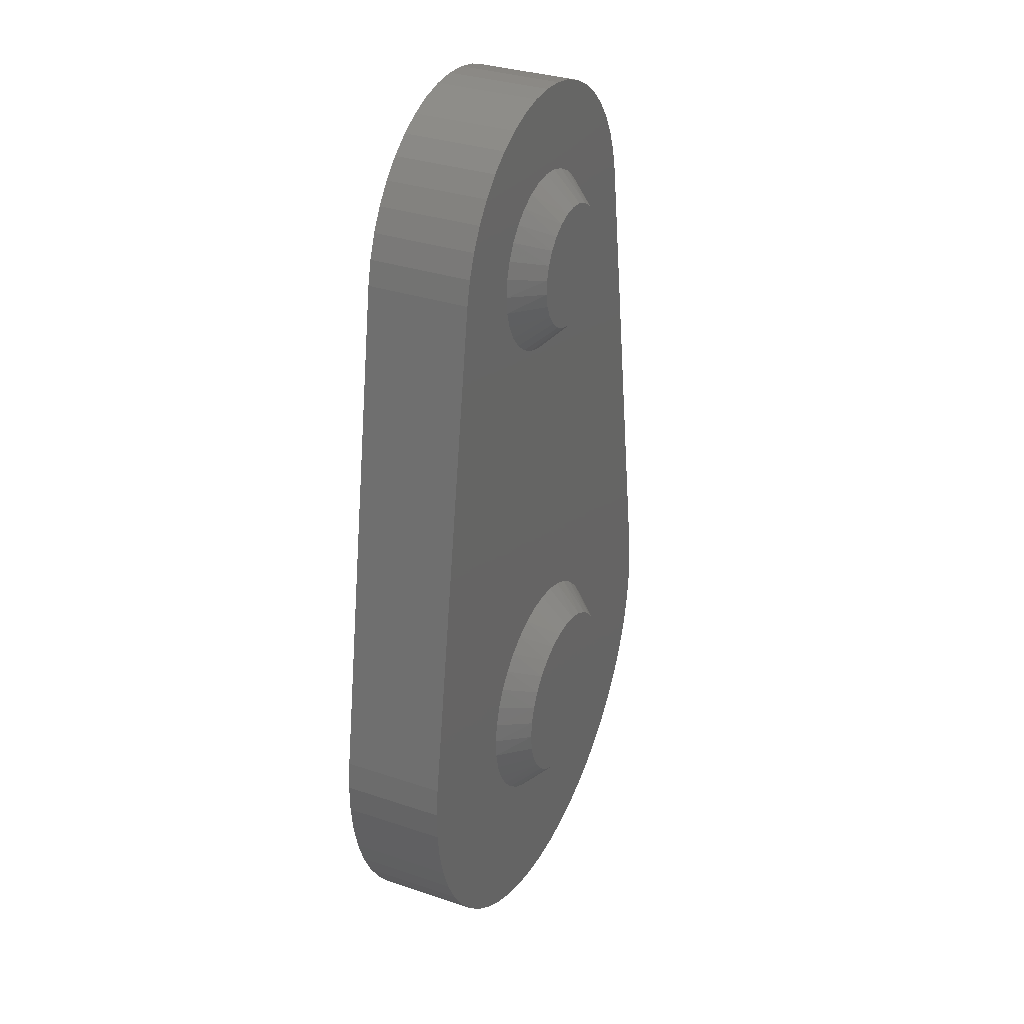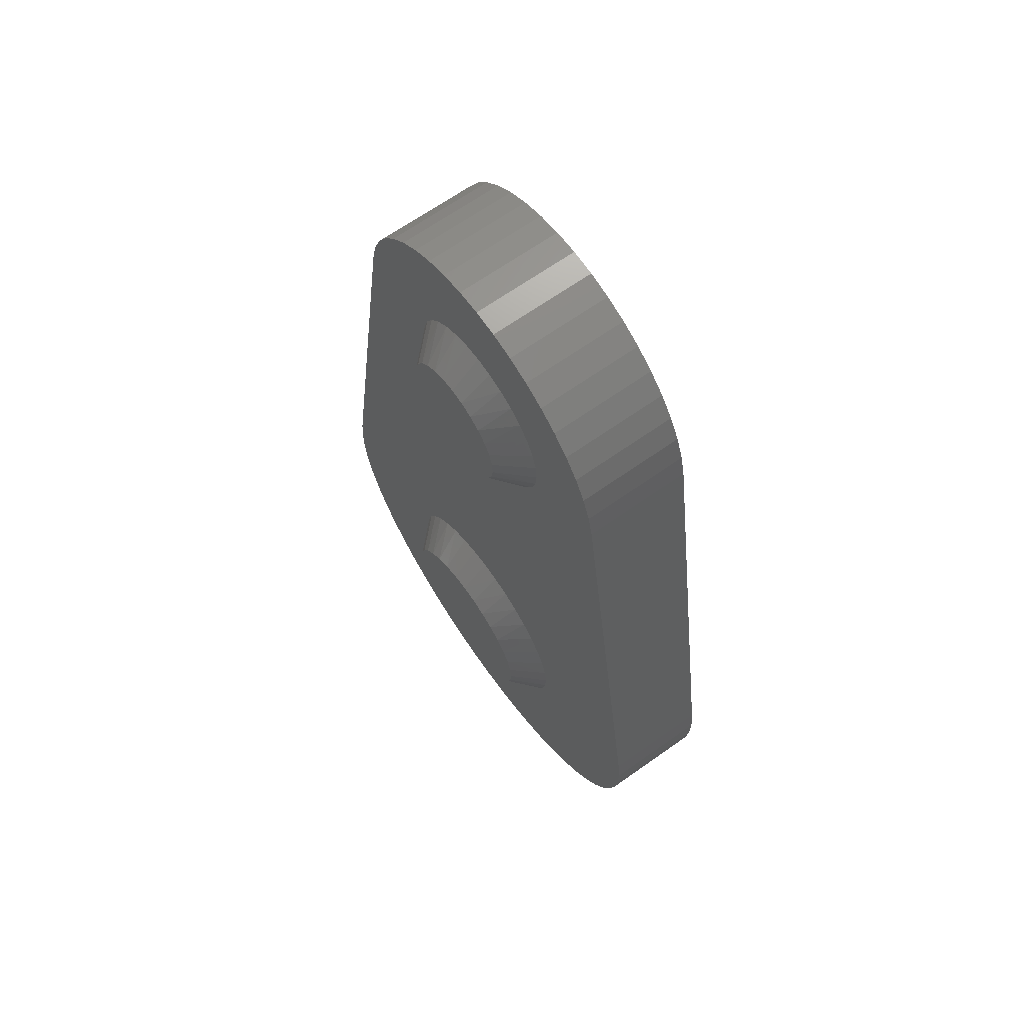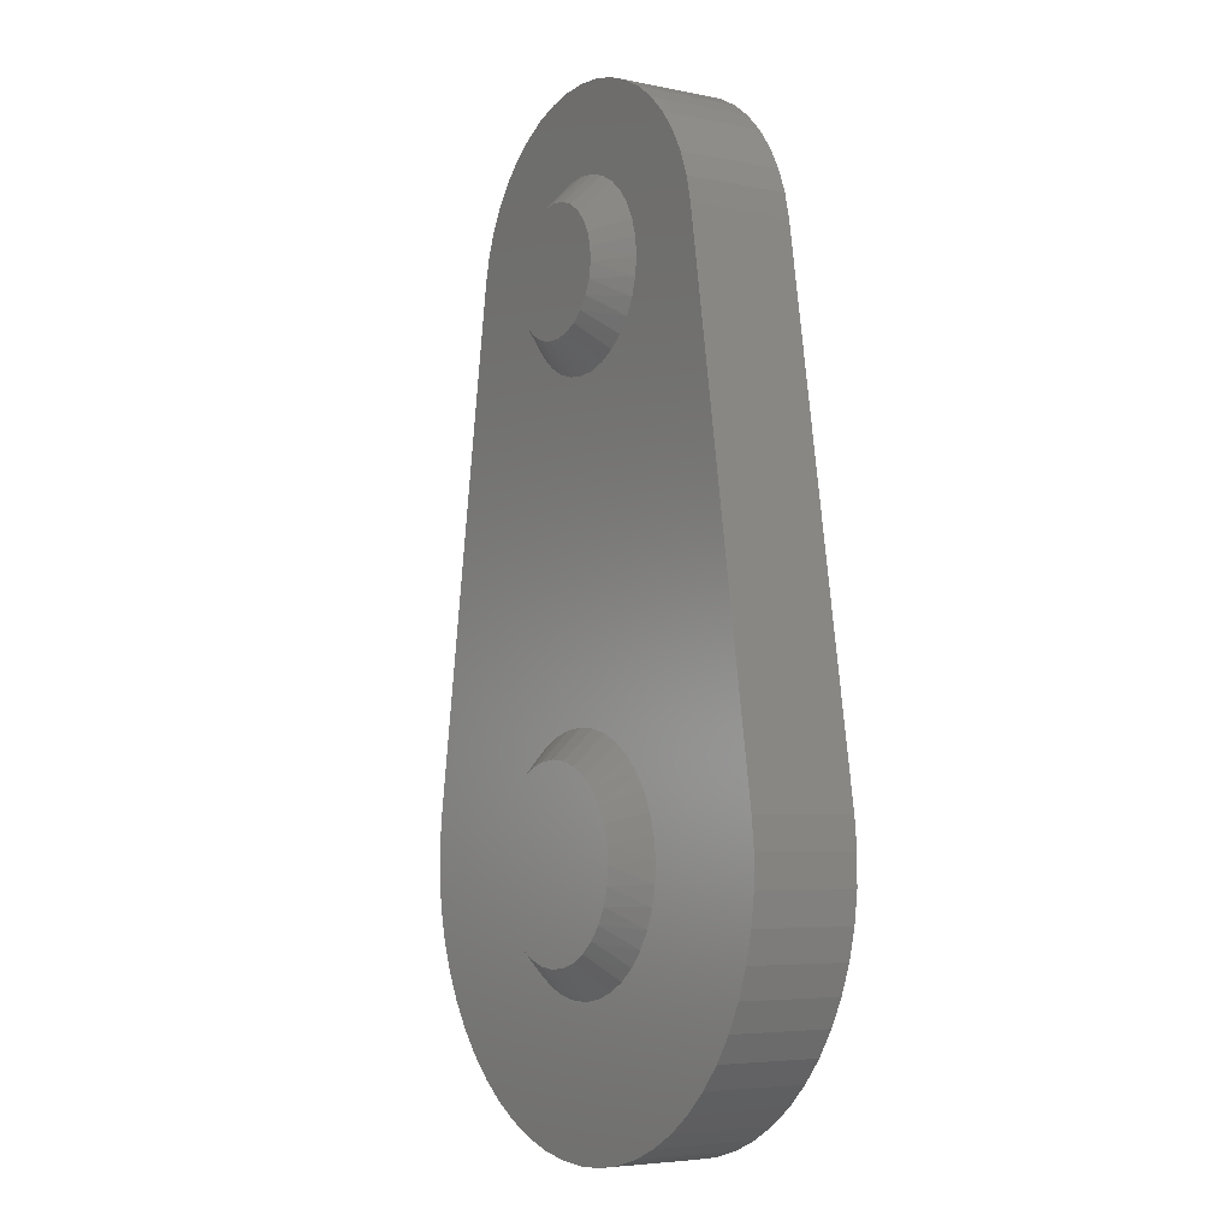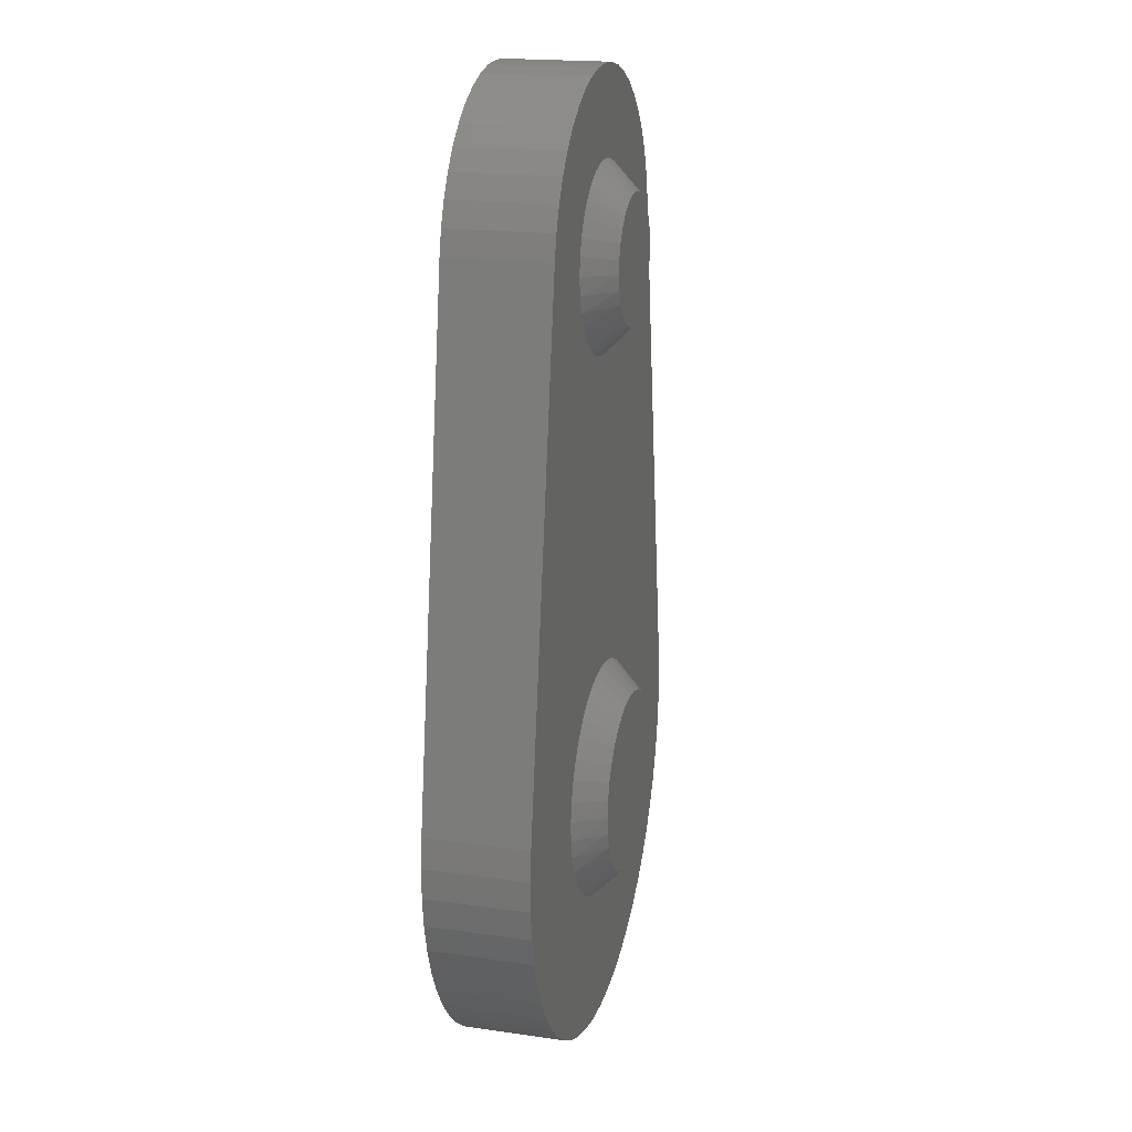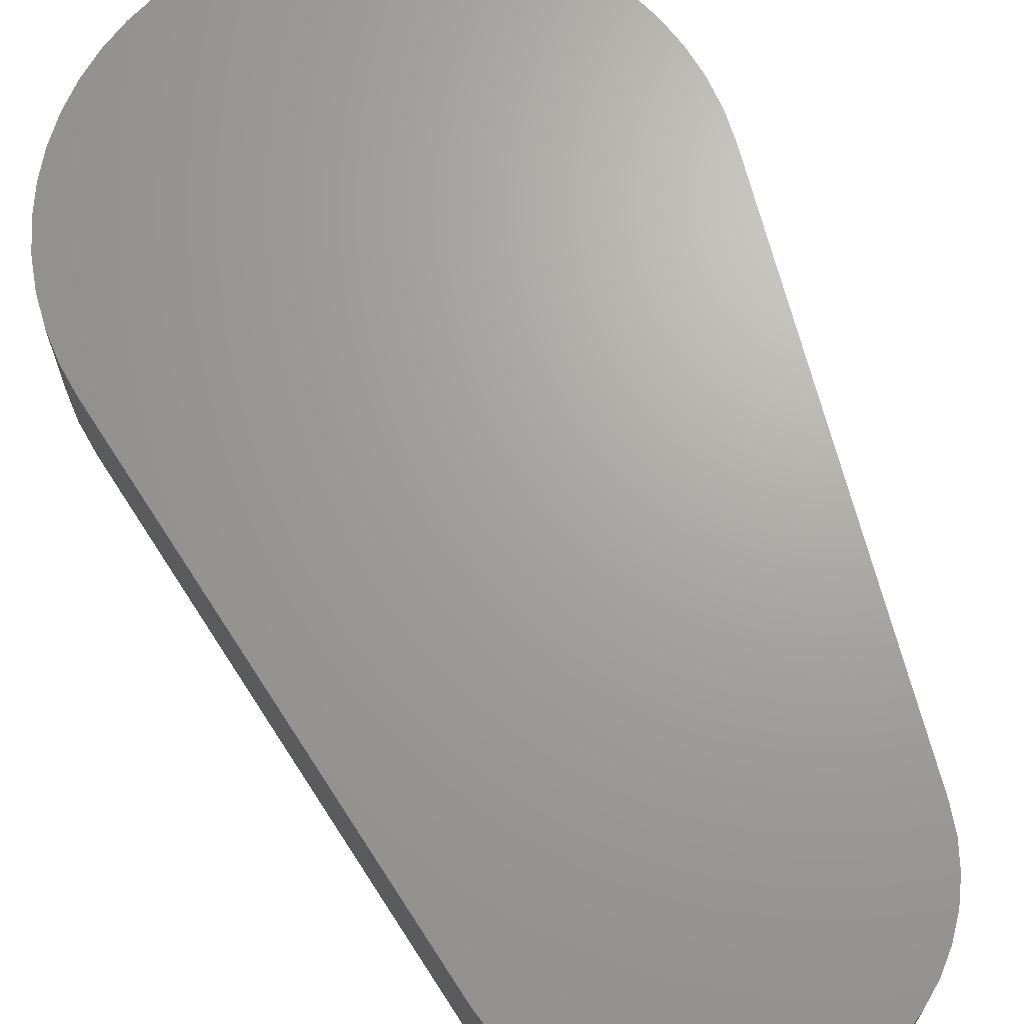
<metadata>
{"format":"stl","ext":"stl","renderer":"f3d","projection":"perspective","resolution":1024,"background":"white","views":[{"elev":32.6,"azim":115.1,"up":"+Y"},{"elev":66.9,"azim":-125.3,"up":"+Y"},{"elev":-5.2,"azim":-122.4,"up":"+Y"},{"elev":19.1,"azim":105.0,"up":"+Y"},{"elev":67.8,"azim":156.5,"up":"+Z"}]}
</metadata>
<code>
# stl→obj: 232 verts, 460 faces
v -118.9 -1.226 -375.8
v -119.7 8.282 -366.3
v -113 -0.65 -375.8
v -113 8.85 -366.3
v -106.4 8.282 -366.3
v -126.2 6.594 -366.3
v -124.5 -2.934 -375.8
v -132.3 3.834 -366.3
v -129.7 -5.706 -375.8
v -137.9 0.08241 -366.3
v -134.3 -9.437 -375.8
v -142.7 -4.553 -366.3
v -138 -13.98 -375.8
v -146.7 -9.94 -366.3
v -140.8 -19.17 -375.8
v -149.7 -15.92 -366.3
v -151.7 -22.33 -366.3
v -142.5 -24.8 -375.8
v -152.5 -28.97 -366.3
v -143.1 -30.65 -375.8
v -152.2 -35.67 -366.3
v -142.5 -36.5 -375.8
v -150.8 -42.22 -366.3
v -140.8 -42.13 -375.8
v -148.3 -48.43 -366.3
v -138 -47.32 -375.8
v -144.8 -54.14 -366.3
v -134.3 -51.86 -375.8
v -140.4 -59.17 -366.3
v -129.7 -55.59 -375.8
v -135.2 -63.38 -366.3
v -129.3 -66.64 -366.3
v -124.5 -58.37 -375.8
v -123 -68.88 -366.3
v -118.9 -60.07 -375.8
v -116.4 -70.01 -366.3
v -113 -60.65 -375.8
v -109.7 -70.01 -366.3
v -107.2 -60.07 -375.8
v -103.1 -68.88 -366.3
v -101.6 -58.37 -375.8
v -96.78 -66.64 -366.3
v -96.38 -55.59 -375.8
v -90.93 -63.38 -366.3
v -85.72 -59.17 -366.3
v -91.84 -51.86 -375.8
v -81.29 -54.14 -366.3
v -88.11 -47.32 -375.8
v -77.78 -48.43 -366.3
v -85.33 -42.13 -375.8
v -75.28 -42.22 -366.3
v -83.63 -36.5 -375.8
v -73.87 -35.67 -366.3
v -83.05 -30.65 -375.8
v -73.59 -28.97 -366.3
v -83.63 -24.8 -375.8
v -74.44 -22.33 -366.3
v -85.33 -19.17 -375.8
v -76.4 -15.92 -366.3
v -79.41 -9.94 -366.3
v -88.11 -13.98 -375.8
v -83.4 -4.553 -366.3
v -91.84 -9.437 -375.8
v -88.24 0.08241 -366.3
v -96.38 -5.706 -375.8
v -93.79 3.834 -366.3
v -101.6 -2.934 -375.8
v -99.89 6.594 -366.3
v -107.2 -1.226 -375.8
v -168.7 159.7 -366.3
v -143.1 142.3 -366.3
v -170.5 151.7 -366.3
v -142.5 136.5 -366.3
v -140.8 130.9 -366.3
v -142.5 148.2 -366.3
v -165.7 167.3 -366.3
v -161.6 174.5 -366.3
v -156.7 181 -366.3
v -140.8 153.8 -366.3
v -150.8 186.7 -366.3
v -138 159 -366.3
v -144.2 191.6 -366.3
v -134.3 163.6 -366.3
v -137 195.5 -366.3
v -129.7 167.3 -366.3
v -129.3 198.3 -366.3
v -124.5 170.1 -366.3
v -121.2 200 -366.3
v -118.9 171.8 -366.3
v -113 200.6 -366.3
v -113 172.3 -366.3
v -107.2 171.8 -366.3
v -104.9 200 -366.3
v -101.6 170.1 -366.3
v -96.84 198.3 -366.3
v -96.38 167.3 -366.3
v -89.14 195.5 -366.3
v -91.84 163.6 -366.3
v -81.92 191.6 -366.3
v -88.11 159 -366.3
v -75.31 186.7 -366.3
v -85.33 153.8 -366.3
v -69.45 181 -366.3
v -83.63 148.2 -366.3
v -64.45 174.5 -366.3
v -60.42 167.3 -366.3
v -57.44 159.7 -366.3
v -83.05 142.3 -366.3
v -55.55 151.7 -366.3
v -83.63 136.5 -366.3
v -85.33 130.9 -366.3
v -88.11 125.7 -366.3
v -28.16 -16.86 -366.3
v -27.14 -26.73 -366.3
v -27.26 -36.65 -366.3
v -28.52 -46.49 -366.3
v -30.91 -56.13 -366.3
v -34.39 -65.42 -366.3
v -38.92 -74.25 -366.3
v -44.44 -82.5 -366.3
v -50.87 -90.06 -366.3
v -58.13 -96.83 -366.3
v -66.11 -102.7 -366.3
v -74.73 -107.6 -366.3
v -83.85 -111.5 -366.3
v -93.37 -114.4 -366.3
v -103.1 -116.1 -366.3
v -113 -116.7 -366.3
v -123 -116.1 -366.3
v -132.7 -114.4 -366.3
v -142.2 -111.5 -366.3
v -151.4 -107.6 -366.3
v -160 -102.7 -366.3
v -168 -96.83 -366.3
v -175.2 -90.06 -366.3
v -181.7 -82.5 -366.3
v -187.2 -74.25 -366.3
v -191.7 -65.42 -366.3
v -195.2 -56.13 -366.3
v -197.6 -46.49 -366.3
v -198.8 -36.65 -366.3
v -199 -26.73 -366.3
v -197.9 -16.86 -366.3
v -138 125.7 -366.3
v -134.3 121.1 -366.3
v -129.7 117.4 -366.3
v -124.5 114.6 -366.3
v -118.9 112.9 -366.3
v -113 112.3 -366.3
v -107.2 112.9 -366.3
v -101.6 114.6 -366.3
v -96.38 117.4 -366.3
v -91.84 121.1 -366.3
v -113 162.8 -375.8
v -108.3 162.3 -375.8
v -103.8 160.7 -375.8
v -99.87 158.1 -375.8
v -96.61 154.6 -375.8
v -94.23 150.5 -375.8
v -92.86 145.9 -375.8
v -92.58 141.2 -375.8
v -93.41 136.5 -375.8
v -95.3 132.1 -375.8
v -98.14 128.3 -375.8
v -101.8 125.2 -375.8
v -106 123.1 -375.8
v -110.7 122 -375.8
v -115.4 122 -375.8
v -120.1 123.1 -375.8
v -124.3 125.2 -375.8
v -128 128.3 -375.8
v -130.8 132.1 -375.8
v -132.7 136.5 -375.8
v -133.5 141.2 -375.8
v -133.2 145.9 -375.8
v -131.9 150.5 -375.8
v -129.5 154.6 -375.8
v -126.2 158.1 -375.8
v -122.3 160.7 -375.8
v -117.8 162.3 -375.8
v -28.16 -16.86 -332.5
v -55.55 151.7 -332.5
v -57.44 159.7 -332.5
v -60.42 167.3 -332.5
v -64.45 174.5 -332.5
v -69.45 181 -332.5
v -75.31 186.7 -332.5
v -81.92 191.6 -332.5
v -89.14 195.5 -332.5
v -96.84 198.3 -332.5
v -104.9 200 -332.5
v -113 200.6 -332.5
v -121.2 200 -332.5
v -129.3 198.3 -332.5
v -137 195.5 -332.5
v -144.2 191.6 -332.5
v -150.8 186.7 -332.5
v -156.7 181 -332.5
v -161.6 174.5 -332.5
v -165.7 167.3 -332.5
v -168.7 159.7 -332.5
v -170.5 151.7 -332.5
v -103.1 -116.1 -332.5
v -113 -116.7 -332.5
v -123 -116.1 -332.5
v -197.9 -16.86 -332.5
v -132.7 -114.4 -332.5
v -142.2 -111.5 -332.5
v -151.4 -107.6 -332.5
v -160 -102.7 -332.5
v -168 -96.83 -332.5
v -175.2 -90.06 -332.5
v -181.7 -82.5 -332.5
v -187.2 -74.25 -332.5
v -191.7 -65.42 -332.5
v -195.2 -56.13 -332.5
v -197.6 -46.49 -332.5
v -198.8 -36.65 -332.5
v -199 -26.73 -332.5
v -93.37 -114.4 -332.5
v -83.85 -111.5 -332.5
v -74.73 -107.6 -332.5
v -66.11 -102.7 -332.5
v -58.13 -96.83 -332.5
v -50.87 -90.06 -332.5
v -44.44 -82.5 -332.5
v -38.92 -74.25 -332.5
v -34.39 -65.42 -332.5
v -30.91 -56.13 -332.5
v -28.52 -46.49 -332.5
v -27.26 -36.65 -332.5
v -27.14 -26.73 -332.5
f 1 2 3
f 3 2 4
f 3 4 5
f 2 1 6
f 6 1 7
f 6 7 8
f 8 7 9
f 8 9 10
f 10 9 11
f 10 11 12
f 12 11 13
f 12 13 14
f 14 13 15
f 14 15 16
f 16 15 17
f 17 15 18
f 17 18 19
f 19 18 20
f 19 20 21
f 21 20 22
f 21 22 23
f 23 22 24
f 23 24 25
f 25 24 26
f 25 26 27
f 27 26 28
f 27 28 29
f 29 28 30
f 29 30 31
f 31 30 32
f 32 30 33
f 32 33 34
f 34 33 35
f 34 35 36
f 36 35 37
f 36 37 38
f 38 37 39
f 38 39 40
f 40 39 41
f 40 41 42
f 42 41 43
f 42 43 44
f 44 43 45
f 45 43 46
f 45 46 47
f 47 46 48
f 47 48 49
f 49 48 50
f 49 50 51
f 51 50 52
f 51 52 53
f 53 52 54
f 53 54 55
f 55 54 56
f 55 56 57
f 57 56 58
f 57 58 59
f 59 58 60
f 60 58 61
f 60 61 62
f 62 61 63
f 62 63 64
f 64 63 65
f 64 65 66
f 66 65 67
f 66 67 68
f 68 67 69
f 68 69 5
f 5 69 3
f 70 71 72
f 72 71 73
f 72 73 74
f 71 70 75
f 75 70 76
f 75 76 77
f 77 78 75
f 75 78 79
f 79 78 80
f 79 80 81
f 81 80 82
f 81 82 83
f 83 82 84
f 83 84 85
f 85 84 86
f 85 86 87
f 87 86 88
f 87 88 89
f 89 88 90
f 89 90 91
f 91 90 92
f 92 90 93
f 92 93 94
f 94 93 95
f 94 95 96
f 96 95 97
f 96 97 98
f 98 97 99
f 98 99 100
f 100 99 101
f 100 101 102
f 102 101 103
f 102 103 104
f 104 103 105
f 104 105 106
f 106 107 104
f 104 107 108
f 108 107 109
f 108 109 110
f 110 109 111
f 111 109 112
f 112 109 62
f 112 62 64
f 62 109 60
f 60 109 113
f 60 113 59
f 59 113 57
f 57 113 55
f 55 113 114
f 55 114 115
f 115 116 55
f 55 116 117
f 55 117 53
f 53 117 118
f 53 118 119
f 119 120 53
f 53 120 51
f 51 120 121
f 51 121 49
f 49 121 122
f 49 122 47
f 47 122 123
f 47 123 124
f 125 44 124
f 124 44 45
f 124 45 47
f 44 125 42
f 42 125 126
f 42 126 40
f 40 126 127
f 40 127 38
f 38 127 128
f 38 128 36
f 36 128 129
f 36 129 34
f 34 129 130
f 34 130 32
f 32 130 131
f 32 131 31
f 31 131 132
f 31 132 29
f 29 132 27
f 27 132 133
f 27 133 134
f 27 134 25
f 25 134 135
f 25 135 23
f 23 135 136
f 23 136 21
f 21 136 137
f 21 137 138
f 138 139 21
f 21 139 19
f 19 139 140
f 19 140 141
f 141 142 19
f 19 142 143
f 19 143 17
f 17 143 16
f 16 143 14
f 14 143 72
f 14 72 12
f 12 72 144
f 12 144 10
f 10 144 145
f 10 145 8
f 8 145 146
f 8 146 6
f 6 146 147
f 6 147 2
f 2 147 148
f 2 148 4
f 4 148 149
f 4 149 150
f 74 144 72
f 4 150 5
f 5 150 151
f 5 151 68
f 68 151 152
f 68 152 66
f 66 152 153
f 66 153 64
f 64 153 112
f 89 91 154
f 154 91 92
f 154 92 155
f 155 92 94
f 155 94 156
f 156 94 96
f 156 96 157
f 157 96 98
f 157 98 158
f 158 98 100
f 158 100 159
f 159 100 102
f 159 102 104
f 159 104 160
f 160 104 108
f 160 108 161
f 161 108 110
f 161 110 162
f 162 110 111
f 162 111 163
f 163 111 112
f 163 112 164
f 164 112 153
f 164 153 165
f 165 153 152
f 165 152 151
f 165 151 166
f 166 151 150
f 166 150 167
f 167 150 149
f 167 149 168
f 168 149 148
f 168 148 169
f 169 148 147
f 169 147 170
f 170 147 146
f 170 146 145
f 170 145 171
f 171 145 144
f 171 144 172
f 172 144 74
f 172 74 173
f 173 74 73
f 173 73 174
f 174 73 71
f 174 71 175
f 175 71 75
f 175 75 176
f 176 75 79
f 176 79 81
f 176 81 177
f 177 81 83
f 177 83 178
f 178 83 85
f 178 85 179
f 179 85 87
f 179 87 180
f 180 87 89
f 180 89 154
f 155 167 154
f 154 167 168
f 154 168 180
f 180 168 169
f 180 169 179
f 179 169 170
f 179 170 178
f 178 170 171
f 178 171 177
f 177 171 172
f 177 172 176
f 176 172 173
f 176 173 175
f 175 173 174
f 167 155 166
f 166 155 156
f 166 156 165
f 165 156 157
f 165 157 164
f 164 157 158
f 164 158 163
f 163 158 159
f 163 159 162
f 162 159 160
f 162 160 161
f 69 39 3
f 3 39 37
f 3 37 1
f 1 37 35
f 1 35 7
f 7 35 33
f 7 33 9
f 9 33 30
f 9 30 11
f 11 30 28
f 11 28 13
f 13 28 26
f 13 26 15
f 15 26 24
f 15 24 18
f 18 24 22
f 18 22 20
f 39 69 41
f 41 69 67
f 41 67 43
f 43 67 65
f 43 65 46
f 46 65 63
f 46 63 48
f 48 63 61
f 48 61 50
f 50 61 58
f 50 58 52
f 52 58 56
f 52 56 54
f 113 109 181
f 181 109 182
f 109 107 182
f 182 107 183
f 183 107 106
f 183 106 184
f 184 106 105
f 184 105 185
f 185 105 103
f 185 103 186
f 186 103 101
f 186 101 187
f 187 101 99
f 187 99 188
f 188 99 97
f 188 97 189
f 189 97 95
f 189 95 190
f 190 95 93
f 190 93 191
f 191 93 90
f 191 90 192
f 192 90 88
f 192 88 193
f 193 88 86
f 193 86 194
f 194 86 84
f 194 84 195
f 195 84 82
f 195 82 196
f 196 82 80
f 196 80 197
f 197 80 78
f 197 78 198
f 198 78 77
f 198 77 199
f 199 77 76
f 199 76 200
f 200 76 70
f 200 70 201
f 201 70 72
f 201 72 202
f 183 184 182
f 182 184 185
f 182 185 186
f 186 187 182
f 182 187 188
f 182 188 189
f 189 190 182
f 182 190 191
f 182 191 203
f 203 191 202
f 203 202 204
f 204 202 205
f 205 202 206
f 205 206 207
f 207 206 208
f 208 206 209
f 209 206 210
f 210 206 211
f 211 206 212
f 212 206 213
f 213 206 214
f 214 206 215
f 215 206 216
f 216 206 217
f 217 206 218
f 218 206 219
f 191 192 202
f 202 192 193
f 202 193 194
f 194 195 202
f 202 195 196
f 202 196 197
f 197 198 202
f 202 198 199
f 202 199 200
f 200 201 202
f 182 203 181
f 181 203 220
f 181 220 221
f 221 222 181
f 181 222 223
f 181 223 224
f 224 225 181
f 181 225 226
f 181 226 227
f 227 228 181
f 181 228 229
f 181 229 230
f 230 231 181
f 181 231 232
f 72 143 202
f 202 143 206
f 143 142 206
f 206 142 219
f 219 142 141
f 219 141 218
f 218 141 140
f 218 140 217
f 217 140 139
f 217 139 216
f 216 139 138
f 216 138 215
f 215 138 137
f 215 137 214
f 214 137 136
f 214 136 213
f 213 136 135
f 213 135 212
f 212 135 134
f 212 134 211
f 211 134 133
f 211 133 210
f 210 133 132
f 210 132 209
f 209 132 131
f 209 131 208
f 208 131 130
f 208 130 207
f 207 130 129
f 207 129 205
f 205 129 128
f 205 128 204
f 204 128 127
f 204 127 203
f 203 127 126
f 203 126 220
f 220 126 125
f 220 125 221
f 221 125 124
f 221 124 222
f 222 124 123
f 222 123 223
f 223 123 122
f 223 122 224
f 224 122 121
f 224 121 225
f 225 121 120
f 225 120 226
f 226 120 119
f 226 119 227
f 227 119 118
f 227 118 228
f 228 118 117
f 228 117 229
f 229 117 116
f 229 116 230
f 230 116 115
f 230 115 231
f 231 115 114
f 231 114 232
f 232 114 113
f 232 113 181

</code>
